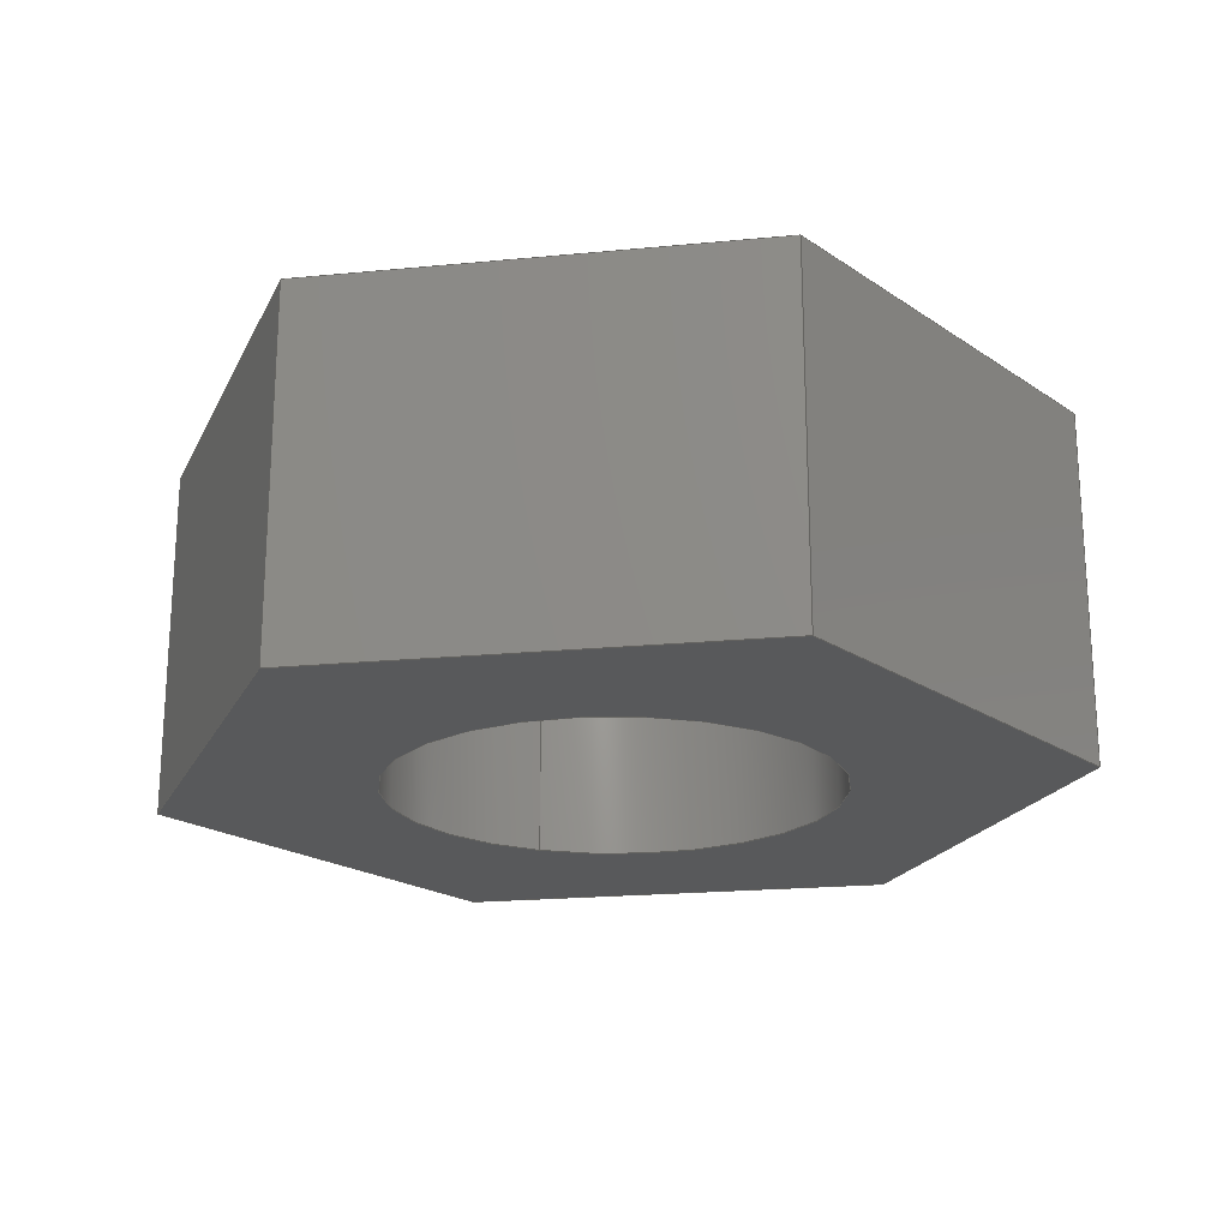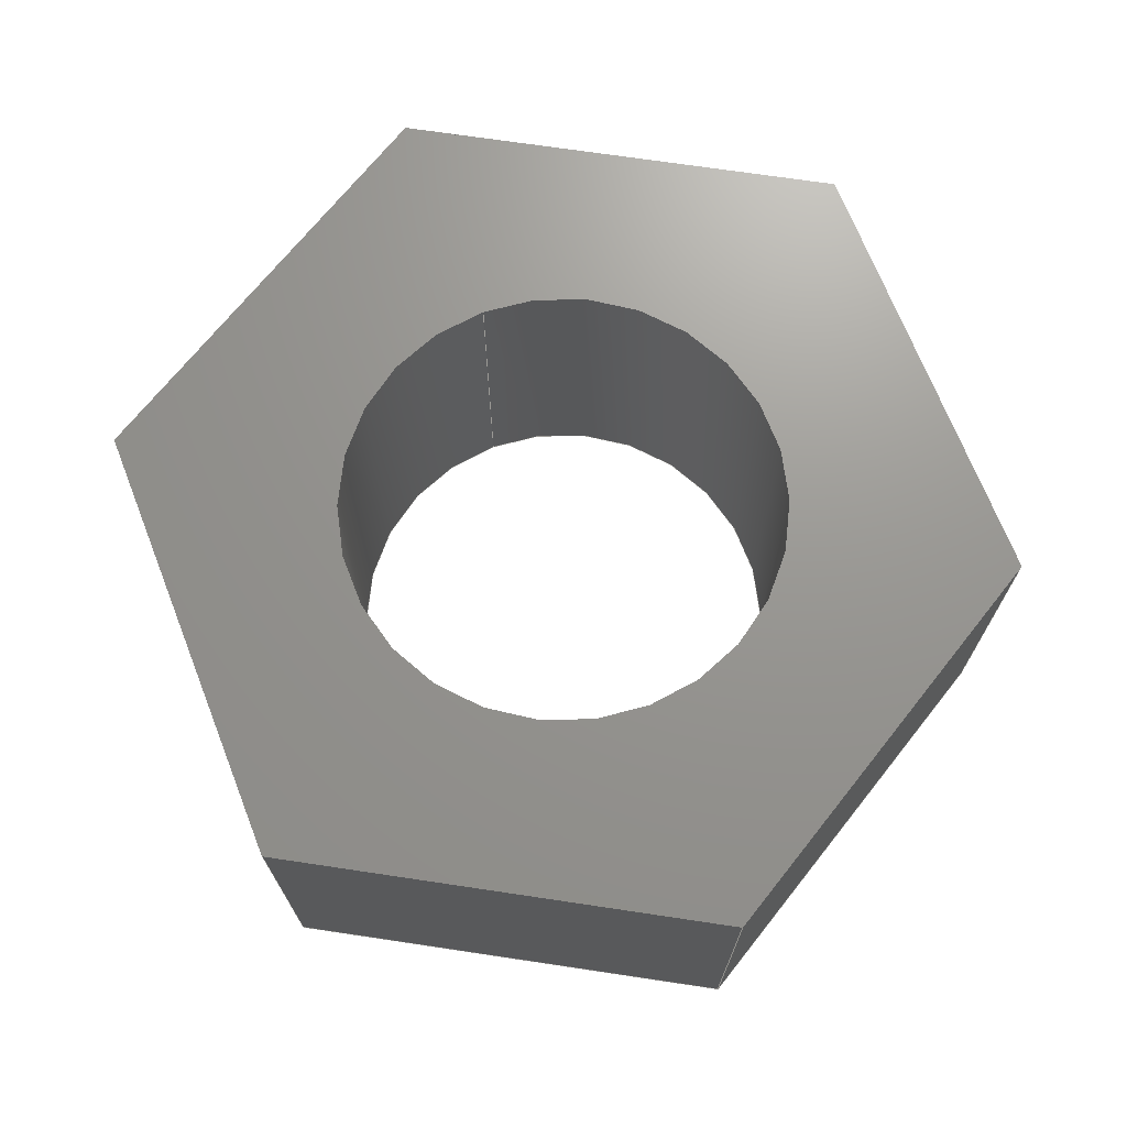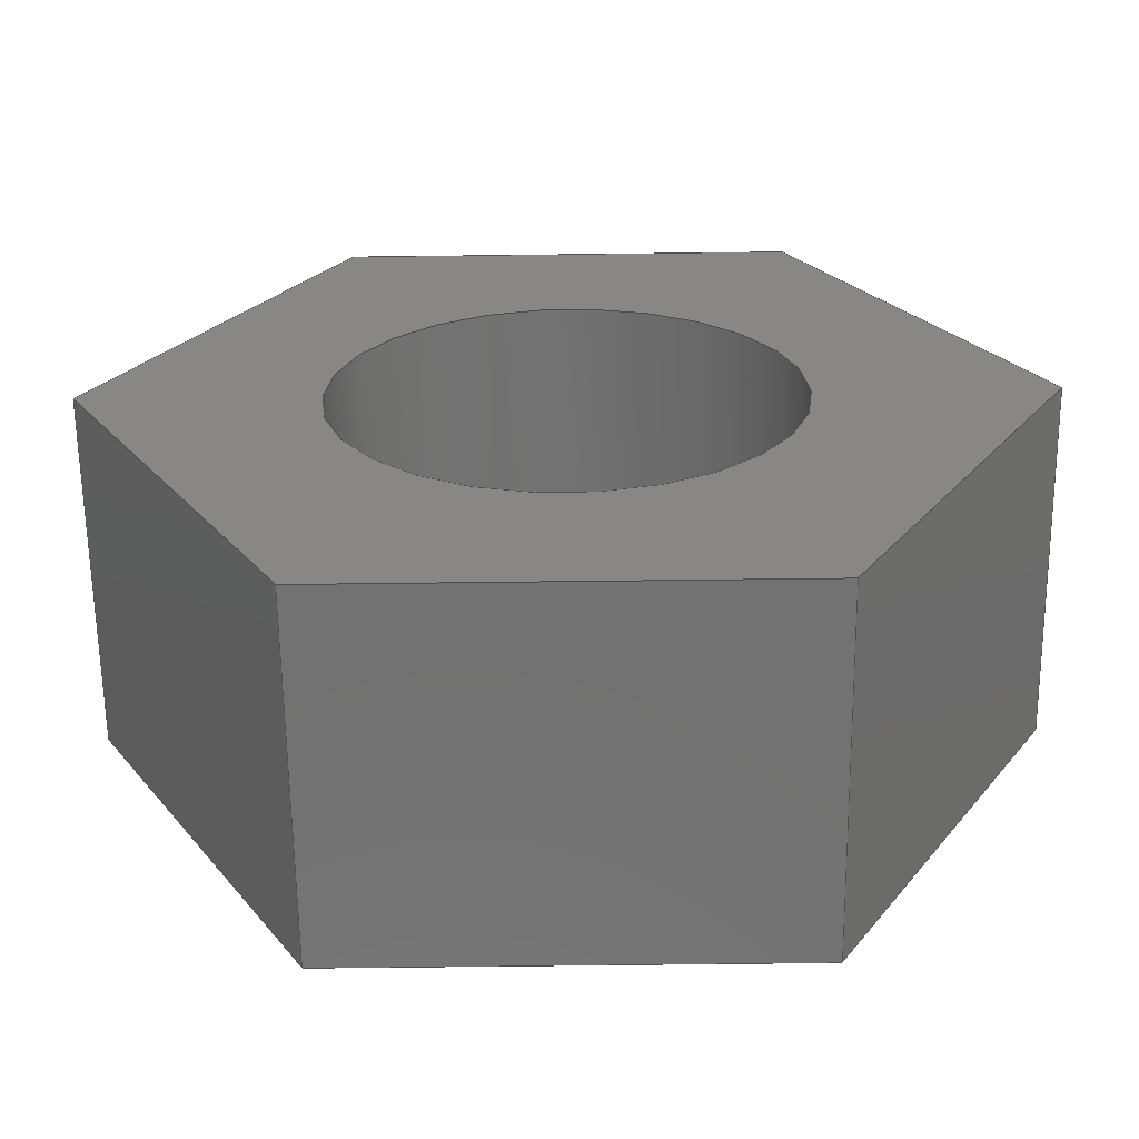
<metadata>
{"format":"step","ext":"stp","renderer":"f3d","projection":"perspective","resolution":1024,"background":"white","views":[{"elev":-20.8,"azim":-110.2,"up":"+Z"},{"elev":70.4,"azim":-111.5,"up":"+Z"},{"elev":-64.2,"azim":-179.3,"up":"+Y"}]}
</metadata>
<code>
ISO-10303-21;
DATA;
#1=MECHANICAL_CONTEXT('detailed design',#9,'mechanical');
#2=PRODUCT_RELATED_PRODUCT_CATEGORY('detail','',(#89));
#3=CC_DESIGN_SECURITY_CLASSIFICATION(#5,(#88));
#4=SECURITY_CLASSIFICATION_LEVEL('unclassified');
#5=SECURITY_CLASSIFICATION('name','Security for version',#4);
#6=SHAPE_DEFINITION_REPRESENTATION(#7,#337);
#7=PRODUCT_DEFINITION_SHAPE('','DefinitionDesc',#87);
#8=APPLICATION_PROTOCOL_DEFINITION('AP definition status',
'config_control_design',1994,#9);
#9=APPLICATION_CONTEXT(
'control the configuration of three dimensional design');
#10=DESIGN_CONTEXT('detailed design',#9,'design');
#11=PERSON_AND_ORGANIZATION_ROLE('creator');
#12=PERSON_AND_ORGANIZATION_ROLE('classification_officer');
#13=PERSON_AND_ORGANIZATION_ROLE('creator');
#14=PERSON_AND_ORGANIZATION_ROLE('design_supplier');
#15=PERSON_AND_ORGANIZATION_ROLE('design_owner');
#16=CC_DESIGN_PERSON_AND_ORGANIZATION_ASSIGNMENT(#48,#11,(#87));
#17=CC_DESIGN_PERSON_AND_ORGANIZATION_ASSIGNMENT(#51,#12,(#5));
#18=CC_DESIGN_PERSON_AND_ORGANIZATION_ASSIGNMENT(#52,#13,(#88));
#19=CC_DESIGN_PERSON_AND_ORGANIZATION_ASSIGNMENT(#53,#14,(#88));
#20=CC_DESIGN_PERSON_AND_ORGANIZATION_ASSIGNMENT(#54,#15,(#89));
#21=DATE_TIME_ROLE('creation_date');
#22=DATE_TIME_ROLE('classification_date');
#23=CC_DESIGN_DATE_AND_TIME_ASSIGNMENT(#77,#21,(#87));
#24=CC_DESIGN_DATE_AND_TIME_ASSIGNMENT(#80,#22,(#5));
#25=CC_DESIGN_APPROVAL(#84,(#87));
#26=CC_DESIGN_APPROVAL(#85,(#88));
#27=CC_DESIGN_APPROVAL(#86,(#5));
#28=APPROVAL_PERSON_ORGANIZATION(#47,#84,#55);
#29=APPROVAL_PERSON_ORGANIZATION(#49,#85,#56);
#30=APPROVAL_PERSON_ORGANIZATION(#50,#86,#57);
#31=ORGANIZATION('DEFINITION_APPROVEDBY_ORG_ID',
'DEFINITION_APPROVEDBY_ORG_NAME','DEFINITION_APPROVEDBY_ORG_DESCR');
#32=ORGANIZATION('DEF_CREATOR_ORG_ID','DEF_CREATOR_ORG_NAME',
'DEF_CREATOR_ORG_DESCR');
#33=ORGANIZATION('APPROVEDBY_ORG_ID','APPROVEDBY_ORG_NAME',
'APPROVEDBY_ORG_DESCR');
#34=ORGANIZATION('SECURITY_APPROVEDBY_ORG_ID',
'SECURITY_APPROVEDBY_ORG_NAME','SECURITY_APPROVEDBY_ORG_DESCR');
#35=ORGANIZATION('CLASSOFFICER_ORG_ID','CLASSOFFICER_ORG_NAME',
'CLASSOFFICER_ORG_DESCR');
#36=ORGANIZATION('CREATOR_ORG_ID','CREATOR_ORG_NAME','CREATOR_ORG_DESCR');
#37=ORGANIZATION('SUPPLIER_ORG_ID','SUPPLIER_ORG_NAME',
'SUPPLIER_ORG_DESCR');
#38=ORGANIZATION('OWNER_ORG_ID','OWNER_ORG_NAME','OWNER_ORG_DESCR');
#39=PERSON('DEFINITION_approverID','DEFINITION_APPROVEDBY_LASTNAME',
'DEFINITION_APPROVEDBY_FIRSTNAME',$,$,$);
#40=PERSON('DEF_createrID','DEF_CREATOR_LASTNAME',
'DEF_CREATOR_FIRSTNAME',$,$,$);
#41=PERSON('approverID','APPROVEDBY_LASTNAME','APPROVEDBY_FIRSTNAME',$,$,
$);
#42=PERSON('SECURITY_approverID','SECURITY_LASTNAME',
'SECURITY_APPROVEDBY_FIRSTNAME',$,$,$);
#43=PERSON('classifierID','CLASSOFFICER_LASTNAME',
'CLASSOFFICER_FIRSTNAME',$,$,$);
#44=PERSON('createrID','CREATOR_LASTNAME','CREATOR_FIRSTNAME',$,$,$);
#45=PERSON('supplierID','SUPPLIER_LASTNAME','SUPPLIER_FIRSTNAME',$,$,$);
#46=PERSON('ownerID','OWNER_LASTNAME','OWNER_FIRSTNAME',$,$,$);
#47=PERSON_AND_ORGANIZATION(#39,#31);
#48=PERSON_AND_ORGANIZATION(#40,#32);
#49=PERSON_AND_ORGANIZATION(#41,#33);
#50=PERSON_AND_ORGANIZATION(#42,#34);
#51=PERSON_AND_ORGANIZATION(#43,#35);
#52=PERSON_AND_ORGANIZATION(#44,#36);
#53=PERSON_AND_ORGANIZATION(#45,#37);
#54=PERSON_AND_ORGANIZATION(#46,#38);
#55=APPROVAL_ROLE('definition_approval');
#56=APPROVAL_ROLE('version_approval');
#57=APPROVAL_ROLE('security_approval');
#58=APPROVAL_DATE_TIME(#76,#84);
#59=APPROVAL_DATE_TIME(#78,#85);
#60=APPROVAL_DATE_TIME(#79,#86);
#61=COORDINATED_UNIVERSAL_TIME_OFFSET(5,0,.BEHIND.);
#62=COORDINATED_UNIVERSAL_TIME_OFFSET(5,0,.BEHIND.);
#63=COORDINATED_UNIVERSAL_TIME_OFFSET(5,0,.BEHIND.);
#64=COORDINATED_UNIVERSAL_TIME_OFFSET(5,0,.BEHIND.);
#65=COORDINATED_UNIVERSAL_TIME_OFFSET(5,0,.BEHIND.);
#66=LOCAL_TIME(11,10,14,#61);
#67=LOCAL_TIME(11,10,14,#62);
#68=LOCAL_TIME(11,10,14,#63);
#69=LOCAL_TIME(11,10,14,#64);
#70=LOCAL_TIME(11,10,14,#65);
#71=CALENDAR_DATE(2014,2,2);
#72=CALENDAR_DATE(2014,2,2);
#73=CALENDAR_DATE(2014,2,2);
#74=CALENDAR_DATE(2014,2,2);
#75=CALENDAR_DATE(2014,2,2);
#76=DATE_AND_TIME(#71,#66);
#77=DATE_AND_TIME(#72,#67);
#78=DATE_AND_TIME(#73,#68);
#79=DATE_AND_TIME(#74,#69);
#80=DATE_AND_TIME(#75,#70);
#81=APPROVAL_STATUS('not_yet_approved');
#82=APPROVAL_STATUS('not_yet_approved');
#83=APPROVAL_STATUS('not_yet_approved');
#84=APPROVAL(#81,'defintion approval');
#85=APPROVAL(#82,'version approval');
#86=APPROVAL(#83,'security approval');
#87=PRODUCT_DEFINITION('DefinitionID','DefinitionDesc',#88,#10);
#88=PRODUCT_DEFINITION_FORMATION_WITH_SPECIFIED_SOURCE(
'PRODUCT_VERSION_ID','PRODUCT_VERSION_DESCR',#89,.NOT_KNOWN.);
#89=PRODUCT('FNUT-M4','FNUT-M4',
'This file was created as part of the FirePick Delta project (http://de
lta.firepick.org).\X\0D\X\0A\X\0D\X\0AThese files are licensed under Cr
eative Commons Attribution-ShareAlike (CC BY-SA) 4. Commercial use is
 OK, but you are required under the license conditions to share your ch
anges with the internet, and also credit the FirePick Delta team.\X\0D\X\0A
\X\0D\X\0AThis license lets others remix, tweak, and build upon your wo
rk even for commercial purposes, as long as they credit you and license
 their new creations under the identical terms. This license is often c
ompared to \X2\201C\X0\copyleft\X2\201D\X0\ free and open source softwa
re licenses. All new works based on yours will carry the same license, 
so any derivatives will also allow commercial use. This is the license 
used by Wikipedia, and is recommended for materials that would benefit 
from incorporating content from Wikipedia and similarly licensed projec
ts.\X\0D\X\0A\X\0D\X\0ALicense Deed: http://creativecommons.org/license
s/by-sa/4/\X\0D\X\0ALegal Code: https://creativecommons.org/licenses/
by-sa/4/legalcode',(#1));
#90=(
LENGTH_UNIT()
NAMED_UNIT(*)
SI_UNIT(.CENTI.,.METRE.)
);
#91=(
NAMED_UNIT(*)
PLANE_ANGLE_UNIT()
SI_UNIT($,.RADIAN.)
);
#92=(
NAMED_UNIT(*)
SI_UNIT($,.STERADIAN.)
SOLID_ANGLE_UNIT()
);
#93=UNCERTAINTY_MEASURE_WITH_UNIT(LENGTH_MEASURE(1e-06),#90,
'DISTANCE_ACCURACY_VALUE',
'Maximum model space distance between geometric entities at asserted co
nnectivities');
#94=(
GEOMETRIC_REPRESENTATION_CONTEXT(3)
GLOBAL_UNCERTAINTY_ASSIGNED_CONTEXT((#93))
GLOBAL_UNIT_ASSIGNED_CONTEXT((#92,#91,#90))
REPRESENTATION_CONTEXT('ID1','3D')
);
#95=CIRCLE('',#248,0.2);
#96=CIRCLE('',#249,0.2);
#97=CYLINDRICAL_SURFACE('',#247,0.2);
#98=VERTEX_POINT('',#286);
#99=VERTEX_POINT('',#287);
#100=VERTEX_POINT('',#289);
#101=VERTEX_POINT('',#291);
#102=VERTEX_POINT('',#295);
#103=VERTEX_POINT('',#297);
#104=VERTEX_POINT('',#301);
#105=VERTEX_POINT('',#303);
#106=VERTEX_POINT('',#307);
#107=VERTEX_POINT('',#309);
#108=VERTEX_POINT('',#313);
#109=VERTEX_POINT('',#315);
#110=VERTEX_POINT('',#322);
#111=VERTEX_POINT('',#324);
#112=VECTOR('',#253,1);
#113=VECTOR('',#254,1);
#114=VECTOR('',#255,1);
#115=VECTOR('',#256,1);
#116=VECTOR('',#258,1);
#117=VECTOR('',#259,1);
#118=VECTOR('',#260,1);
#119=VECTOR('',#262,1);
#120=VECTOR('',#263,1);
#121=VECTOR('',#264,1);
#122=VECTOR('',#266,1);
#123=VECTOR('',#267,1);
#124=VECTOR('',#268,1);
#125=VECTOR('',#270,1);
#126=VECTOR('',#271,1);
#127=VECTOR('',#272,1);
#128=VECTOR('',#274,1);
#129=VECTOR('',#275,1);
#130=LINE('',#285,#112);
#131=LINE('',#288,#113);
#132=LINE('',#290,#114);
#133=LINE('',#292,#115);
#134=LINE('',#294,#116);
#135=LINE('',#296,#117);
#136=LINE('',#298,#118);
#137=LINE('',#300,#119);
#138=LINE('',#302,#120);
#139=LINE('',#304,#121);
#140=LINE('',#306,#122);
#141=LINE('',#308,#123);
#142=LINE('',#310,#124);
#143=LINE('',#312,#125);
#144=LINE('',#314,#126);
#145=LINE('',#316,#127);
#146=LINE('',#318,#128);
#147=LINE('',#319,#129);
#148=EDGE_CURVE('',#98,#99,#130,.T.);
#149=EDGE_CURVE('',#100,#99,#131,.T.);
#150=EDGE_CURVE('',#100,#101,#132,.T.);
#151=EDGE_CURVE('',#101,#98,#133,.T.);
#152=EDGE_CURVE('',#99,#102,#134,.T.);
#153=EDGE_CURVE('',#103,#102,#135,.T.);
#154=EDGE_CURVE('',#103,#100,#136,.T.);
#155=EDGE_CURVE('',#102,#104,#137,.T.);
#156=EDGE_CURVE('',#105,#104,#138,.T.);
#157=EDGE_CURVE('',#105,#103,#139,.T.);
#158=EDGE_CURVE('',#104,#106,#140,.T.);
#159=EDGE_CURVE('',#107,#106,#141,.T.);
#160=EDGE_CURVE('',#107,#105,#142,.T.);
#161=EDGE_CURVE('',#106,#108,#143,.T.);
#162=EDGE_CURVE('',#109,#108,#144,.T.);
#163=EDGE_CURVE('',#109,#107,#145,.T.);
#164=EDGE_CURVE('',#108,#98,#146,.T.);
#165=EDGE_CURVE('',#101,#109,#147,.T.);
#166=EDGE_CURVE('',#110,#110,#95,.T.);
#167=EDGE_CURVE('',#111,#111,#96,.T.);
#168=ORIENTED_EDGE('',*,*,#148,.T.);
#169=ORIENTED_EDGE('',*,*,#149,.F.);
#170=ORIENTED_EDGE('',*,*,#150,.T.);
#171=ORIENTED_EDGE('',*,*,#151,.T.);
#172=ORIENTED_EDGE('',*,*,#152,.T.);
#173=ORIENTED_EDGE('',*,*,#153,.F.);
#174=ORIENTED_EDGE('',*,*,#154,.T.);
#175=ORIENTED_EDGE('',*,*,#149,.T.);
#176=ORIENTED_EDGE('',*,*,#155,.T.);
#177=ORIENTED_EDGE('',*,*,#156,.F.);
#178=ORIENTED_EDGE('',*,*,#157,.T.);
#179=ORIENTED_EDGE('',*,*,#153,.T.);
#180=ORIENTED_EDGE('',*,*,#158,.T.);
#181=ORIENTED_EDGE('',*,*,#159,.F.);
#182=ORIENTED_EDGE('',*,*,#160,.T.);
#183=ORIENTED_EDGE('',*,*,#156,.T.);
#184=ORIENTED_EDGE('',*,*,#161,.T.);
#185=ORIENTED_EDGE('',*,*,#162,.F.);
#186=ORIENTED_EDGE('',*,*,#163,.T.);
#187=ORIENTED_EDGE('',*,*,#159,.T.);
#188=ORIENTED_EDGE('',*,*,#164,.T.);
#189=ORIENTED_EDGE('',*,*,#151,.F.);
#190=ORIENTED_EDGE('',*,*,#165,.T.);
#191=ORIENTED_EDGE('',*,*,#162,.T.);
#192=ORIENTED_EDGE('',*,*,#166,.T.);
#193=ORIENTED_EDGE('',*,*,#167,.F.);
#194=ORIENTED_EDGE('',*,*,#166,.F.);
#195=ORIENTED_EDGE('',*,*,#148,.F.);
#196=ORIENTED_EDGE('',*,*,#164,.F.);
#197=ORIENTED_EDGE('',*,*,#161,.F.);
#198=ORIENTED_EDGE('',*,*,#158,.F.);
#199=ORIENTED_EDGE('',*,*,#155,.F.);
#200=ORIENTED_EDGE('',*,*,#152,.F.);
#201=ORIENTED_EDGE('',*,*,#167,.T.);
#202=ORIENTED_EDGE('',*,*,#165,.F.);
#203=ORIENTED_EDGE('',*,*,#150,.F.);
#204=ORIENTED_EDGE('',*,*,#154,.F.);
#205=ORIENTED_EDGE('',*,*,#157,.F.);
#206=ORIENTED_EDGE('',*,*,#160,.F.);
#207=ORIENTED_EDGE('',*,*,#163,.F.);
#208=EDGE_LOOP('',(#168,#169,#170,#171));
#209=EDGE_LOOP('',(#172,#173,#174,#175));
#210=EDGE_LOOP('',(#176,#177,#178,#179));
#211=EDGE_LOOP('',(#180,#181,#182,#183));
#212=EDGE_LOOP('',(#184,#185,#186,#187));
#213=EDGE_LOOP('',(#188,#189,#190,#191));
#214=EDGE_LOOP('',(#192));
#215=EDGE_LOOP('',(#193));
#216=EDGE_LOOP('',(#194));
#217=EDGE_LOOP('',(#195,#196,#197,#198,#199,#200));
#218=EDGE_LOOP('',(#201));
#219=EDGE_LOOP('',(#202,#203,#204,#205,#206,#207));
#220=FACE_BOUND('',#208,.T.);
#221=FACE_BOUND('',#209,.T.);
#222=FACE_BOUND('',#210,.T.);
#223=FACE_BOUND('',#211,.T.);
#224=FACE_BOUND('',#212,.T.);
#225=FACE_BOUND('',#213,.T.);
#226=FACE_BOUND('',#214,.T.);
#227=FACE_BOUND('',#215,.T.);
#228=FACE_BOUND('',#216,.T.);
#229=FACE_BOUND('',#217,.T.);
#230=FACE_BOUND('',#218,.T.);
#231=FACE_BOUND('',#219,.T.);
#232=ADVANCED_FACE('',(#220),#327,.T.);
#233=ADVANCED_FACE('',(#221),#328,.T.);
#234=ADVANCED_FACE('',(#222),#329,.T.);
#235=ADVANCED_FACE('',(#223),#330,.T.);
#236=ADVANCED_FACE('',(#224),#331,.T.);
#237=ADVANCED_FACE('',(#225),#332,.T.);
#238=ADVANCED_FACE('',(#226,#227),#97,.F.);
#239=ADVANCED_FACE('',(#228,#229),#333,.T.);
#240=ADVANCED_FACE('',(#230,#231),#334,.F.);
#241=AXIS2_PLACEMENT_3D('',#284,#252,$);
#242=AXIS2_PLACEMENT_3D('',#293,#257,$);
#243=AXIS2_PLACEMENT_3D('',#299,#261,$);
#244=AXIS2_PLACEMENT_3D('',#305,#265,$);
#245=AXIS2_PLACEMENT_3D('',#311,#269,$);
#246=AXIS2_PLACEMENT_3D('',#317,#273,$);
#247=AXIS2_PLACEMENT_3D('',#320,#276,#277);
#248=AXIS2_PLACEMENT_3D('',#321,#278,#279);
#249=AXIS2_PLACEMENT_3D('',#323,#280,#281);
#250=AXIS2_PLACEMENT_3D('',#325,#282,$);
#251=AXIS2_PLACEMENT_3D('',#326,#283,$);
#252=DIRECTION('',(0,1,0));
#253=DIRECTION('',(1,0,0));
#254=DIRECTION('',(0,0,1));
#255=DIRECTION('',(-1,0,0));
#256=DIRECTION('',(0,0,1));
#257=DIRECTION('',(0.866,0.5,0));
#258=DIRECTION('',(0.5,-0.866,0));
#259=DIRECTION('',(0,0,1));
#260=DIRECTION('',(-0.5,0.866,0));
#261=DIRECTION('',(0.866,-0.5,0));
#262=DIRECTION('',(-0.5,-0.866,0));
#263=DIRECTION('',(0,0,1));
#264=DIRECTION('',(0.5,0.866,0));
#265=DIRECTION('',(0,-1,0));
#266=DIRECTION('',(-1,0,0));
#267=DIRECTION('',(0,0,1));
#268=DIRECTION('',(1,0,0));
#269=DIRECTION('',(-0.866,-0.5,0));
#270=DIRECTION('',(-0.5,0.866,0));
#271=DIRECTION('',(0,0,1));
#272=DIRECTION('',(0.5,-0.866,0));
#273=DIRECTION('',(-0.866,0.5,0));
#274=DIRECTION('',(0.5,0.866,0));
#275=DIRECTION('',(-0.5,-0.866,0));
#276=DIRECTION('',(0,0,1));
#277=DIRECTION('',(0.2,0,0));
#278=DIRECTION('',(0,0,1));
#279=DIRECTION('',(0.2,0,0));
#280=DIRECTION('',(0,0,1));
#281=DIRECTION('',(0.2,0,0));
#282=DIRECTION('',(4.519e-33,-3.615e-32,1));
#283=DIRECTION('',(4.519e-33,-3.615e-32,1));
#284=CARTESIAN_POINT('',(2.637e-15,0.35,-0.16));
#285=CARTESIAN_POINT('',(0.2021,0.35,0.16));
#286=CARTESIAN_POINT('',(-0.2021,0.35,0.16));
#287=CARTESIAN_POINT('',(0.2021,0.35,0.16));
#288=CARTESIAN_POINT('',(0.2021,0.35,-0.16));
#289=CARTESIAN_POINT('',(0.2021,0.35,-0.16));
#290=CARTESIAN_POINT('',(0.2021,0.35,-0.16));
#291=CARTESIAN_POINT('',(-0.2021,0.35,-0.16));
#292=CARTESIAN_POINT('',(-0.2021,0.35,-0.16));
#293=CARTESIAN_POINT('',(0.3031,0.175,-0.16));
#294=CARTESIAN_POINT('',(0.4041,-1.336e-15,0.16));
#295=CARTESIAN_POINT('',(0.4041,-1.332e-15,0.16));
#296=CARTESIAN_POINT('',(0.4041,-1.332e-15,-0.16));
#297=CARTESIAN_POINT('',(0.4041,-1.332e-15,-0.16));
#298=CARTESIAN_POINT('',(0.4041,-1.336e-15,-0.16));
#299=CARTESIAN_POINT('',(0.3031,-0.175,-0.16));
#300=CARTESIAN_POINT('',(0.2021,-0.35,0.16));
#301=CARTESIAN_POINT('',(0.2021,-0.35,0.16));
#302=CARTESIAN_POINT('',(0.2021,-0.35,-0.16));
#303=CARTESIAN_POINT('',(0.2021,-0.35,-0.16));
#304=CARTESIAN_POINT('',(0.2021,-0.35,-0.16));
#305=CARTESIAN_POINT('',(1.36e-15,-0.35,-0.16));
#306=CARTESIAN_POINT('',(-0.2021,-0.35,0.16));
#307=CARTESIAN_POINT('',(-0.2021,-0.35,0.16));
#308=CARTESIAN_POINT('',(-0.2021,-0.35,-0.16));
#309=CARTESIAN_POINT('',(-0.2021,-0.35,-0.16));
#310=CARTESIAN_POINT('',(-0.2021,-0.35,-0.16));
#311=CARTESIAN_POINT('',(-0.3031,-0.175,-0.16));
#312=CARTESIAN_POINT('',(-0.4041,-1.105e-16,0.16));
#313=CARTESIAN_POINT('',(-0.4041,-1.11e-16,0.16));
#314=CARTESIAN_POINT('',(-0.4041,-1.11e-16,-0.16));
#315=CARTESIAN_POINT('',(-0.4041,-1.11e-16,-0.16));
#316=CARTESIAN_POINT('',(-0.4041,-1.105e-16,-0.16));
#317=CARTESIAN_POINT('',(-0.3031,0.175,-0.16));
#318=CARTESIAN_POINT('',(-0.2021,0.35,0.16));
#319=CARTESIAN_POINT('',(-0.2021,0.35,-0.16));
#320=CARTESIAN_POINT('',(1.499e-15,-4.441e-16,-0.16));
#321=CARTESIAN_POINT('',(1.499e-15,-4.441e-16,0.16));
#322=CARTESIAN_POINT('',(0.2,-4.441e-16,0.16));
#323=CARTESIAN_POINT('',(1.499e-15,-4.441e-16,-0.16));
#324=CARTESIAN_POINT('',(0.2,-4.441e-16,-0.16));
#325=CARTESIAN_POINT('',(1.986e-15,-4.788e-16,0.16));
#326=CARTESIAN_POINT('',(1.986e-15,-4.788e-16,-0.16));
#327=PLANE('',#241);
#328=PLANE('',#242);
#329=PLANE('',#243);
#330=PLANE('',#244);
#331=PLANE('',#245);
#332=PLANE('',#246);
#333=PLANE('',#250);
#334=PLANE('',#251);
#335=CLOSED_SHELL('',(#232,#233,#234,#235,#236,#237,#238,#239,#240));
#336=MANIFOLD_SOLID_BREP('',#335);
#337=ADVANCED_BREP_SHAPE_REPRESENTATION('',(#336),#94);
ENDSEC;
END-ISO-10303-21;

</code>
